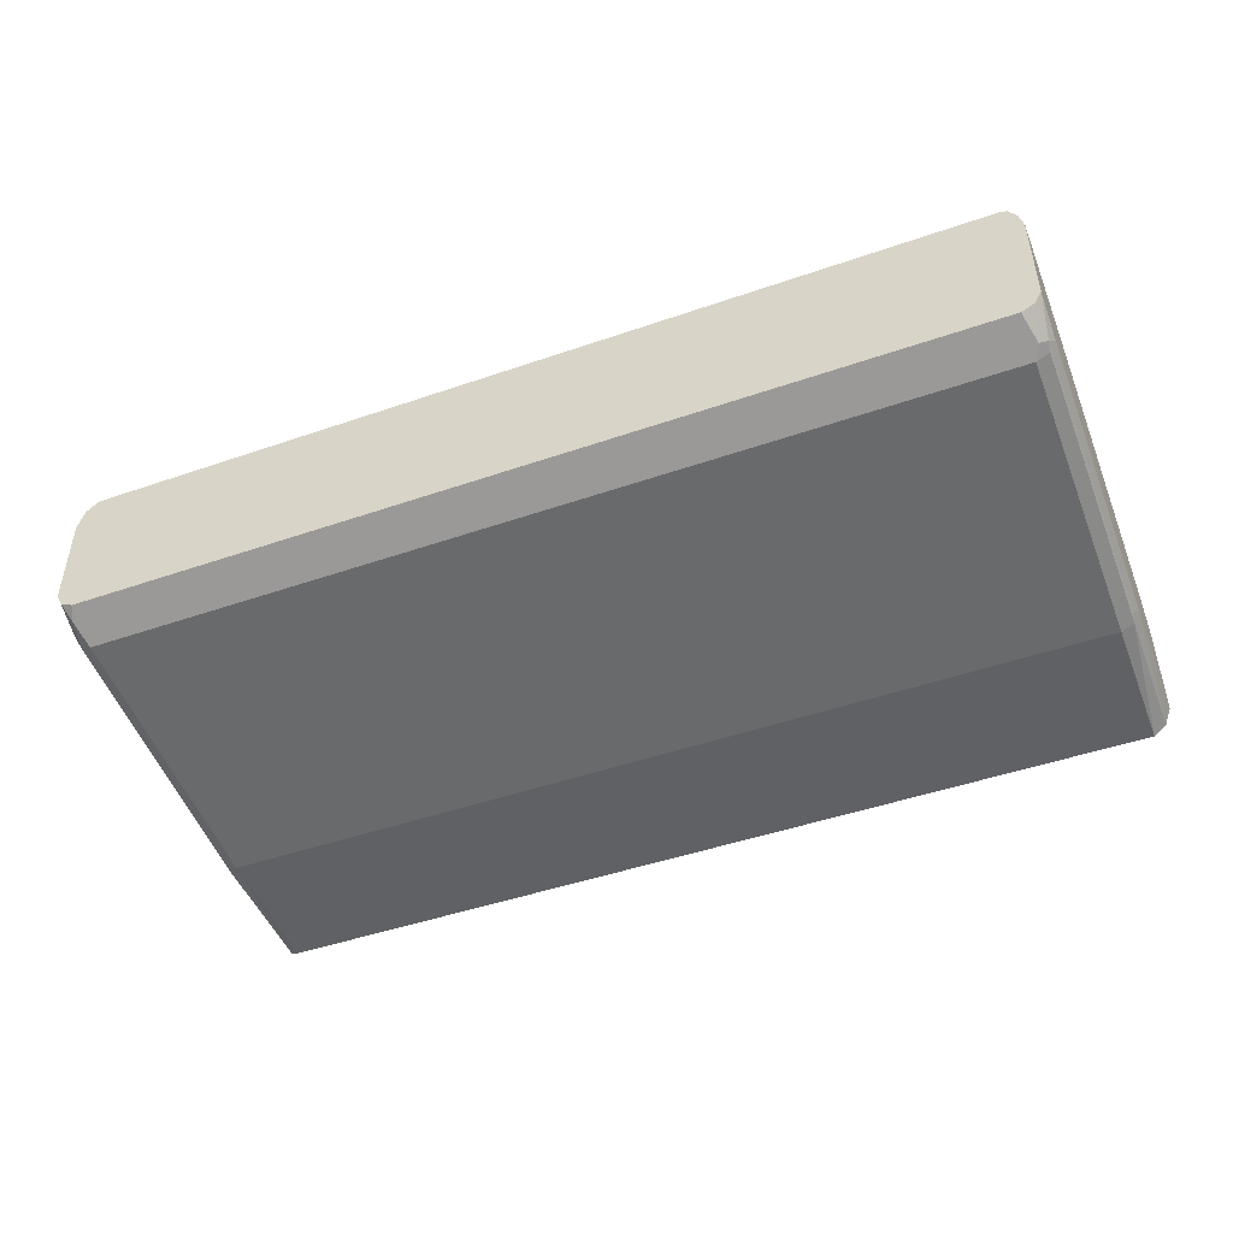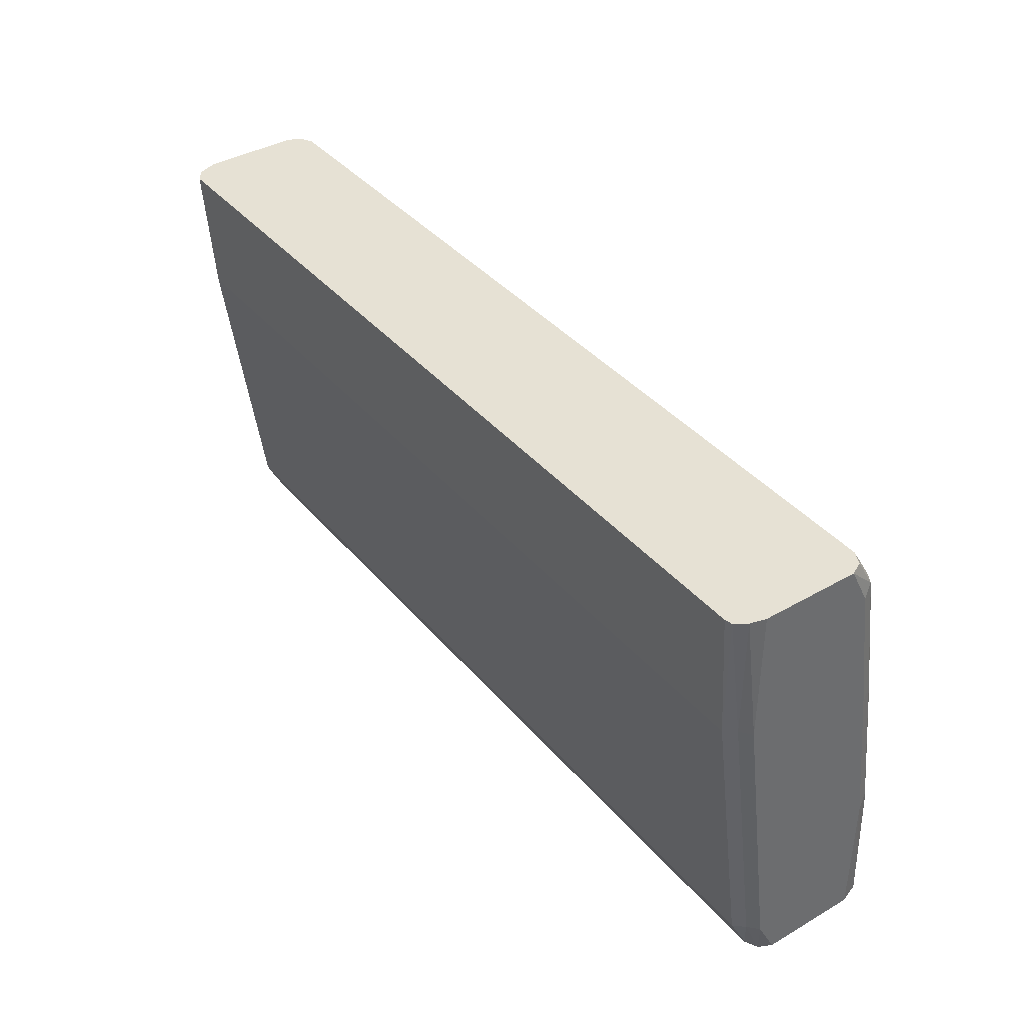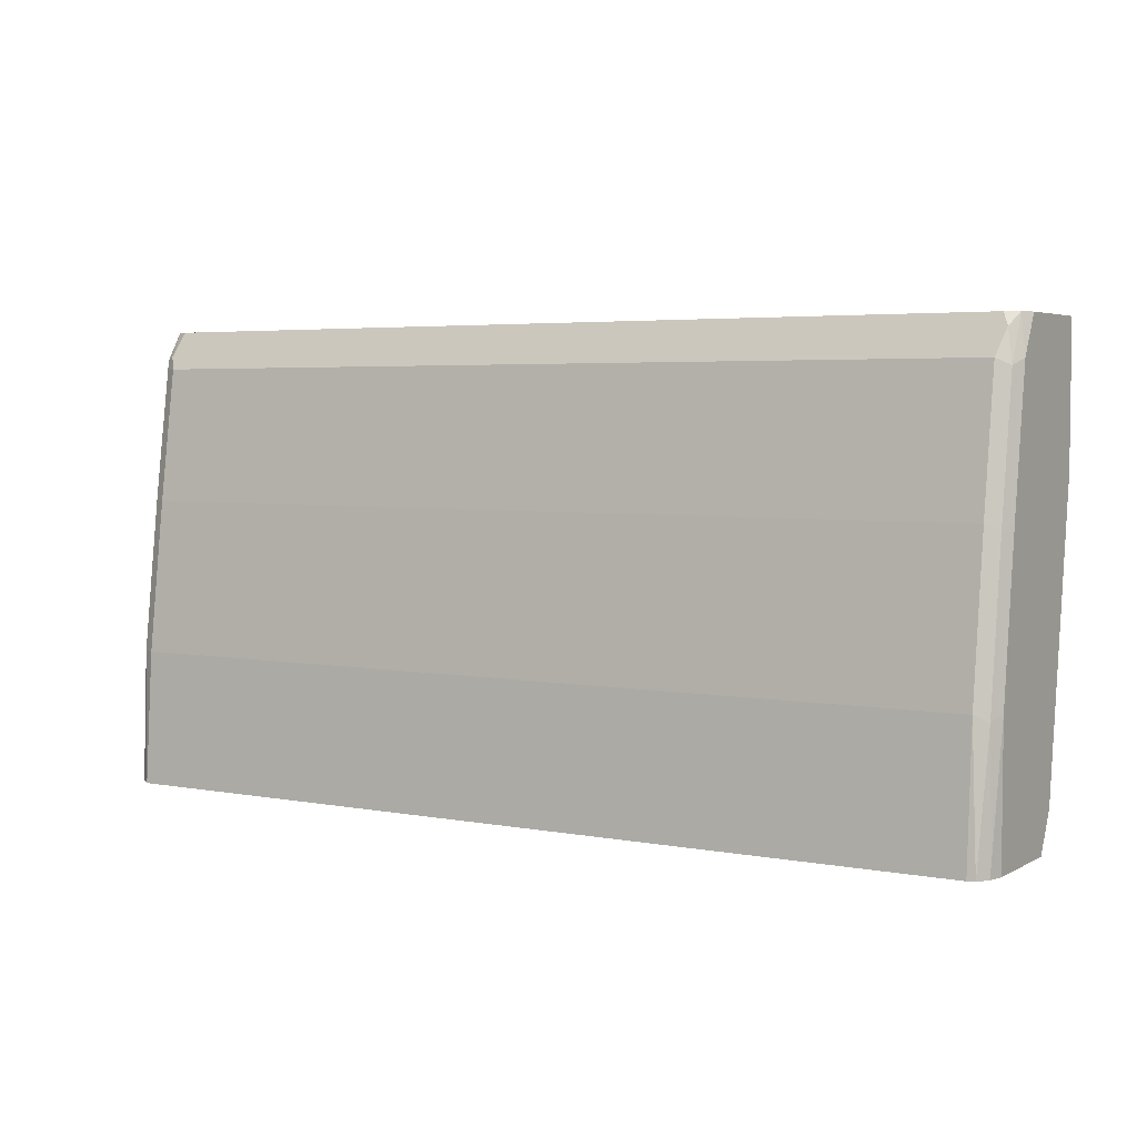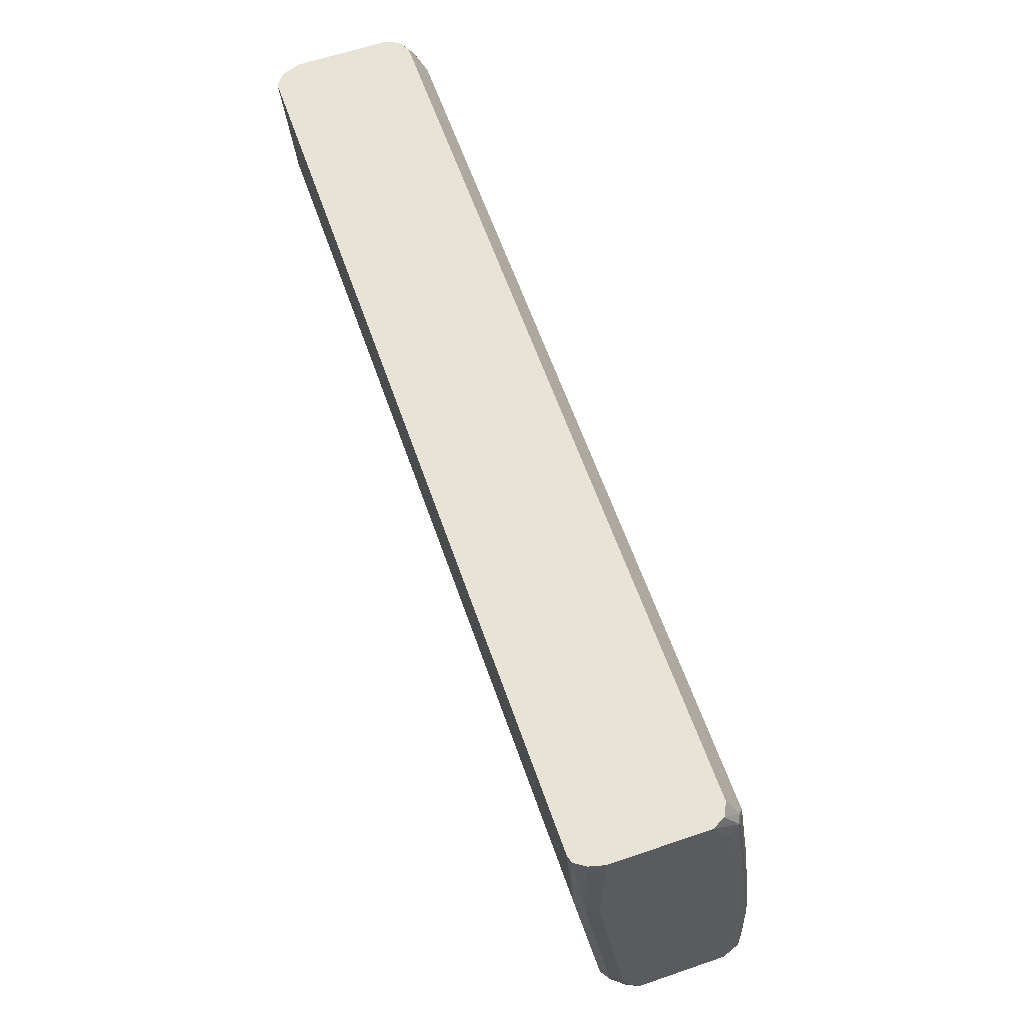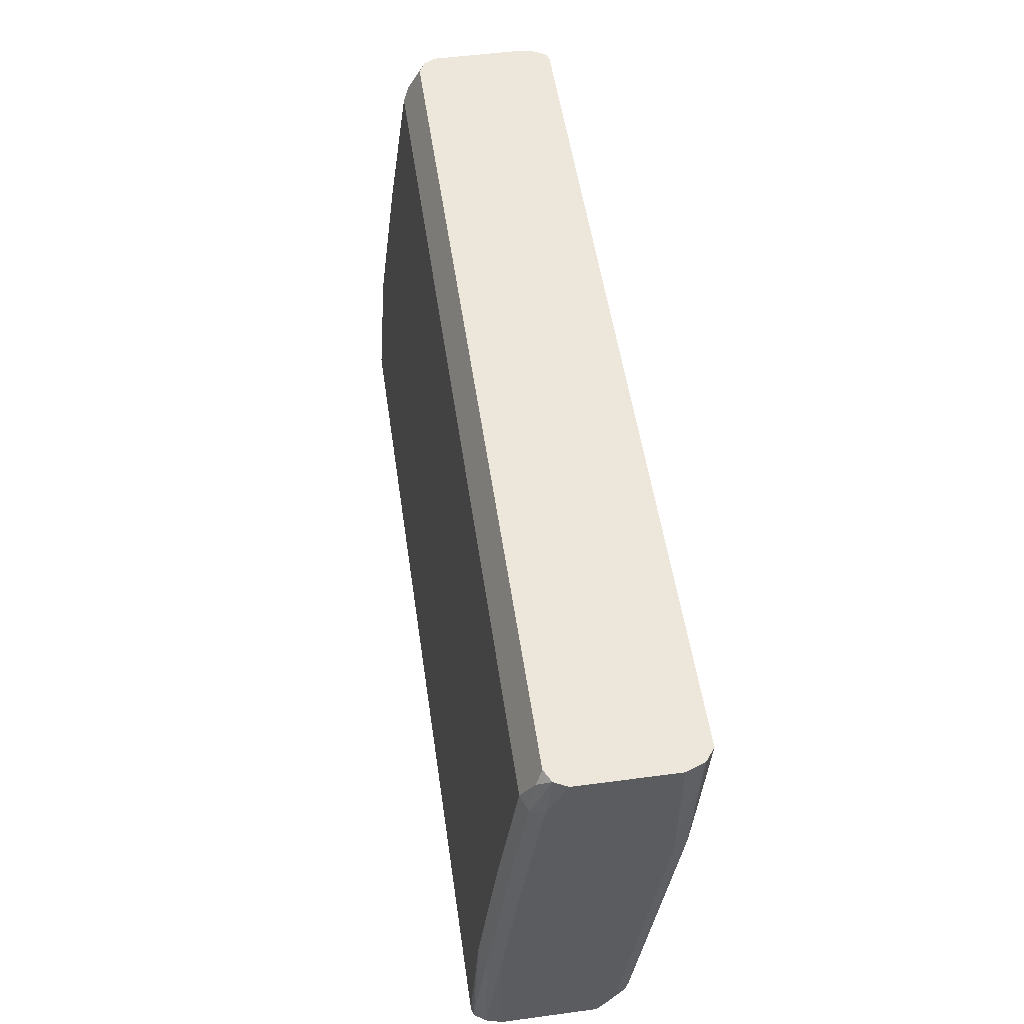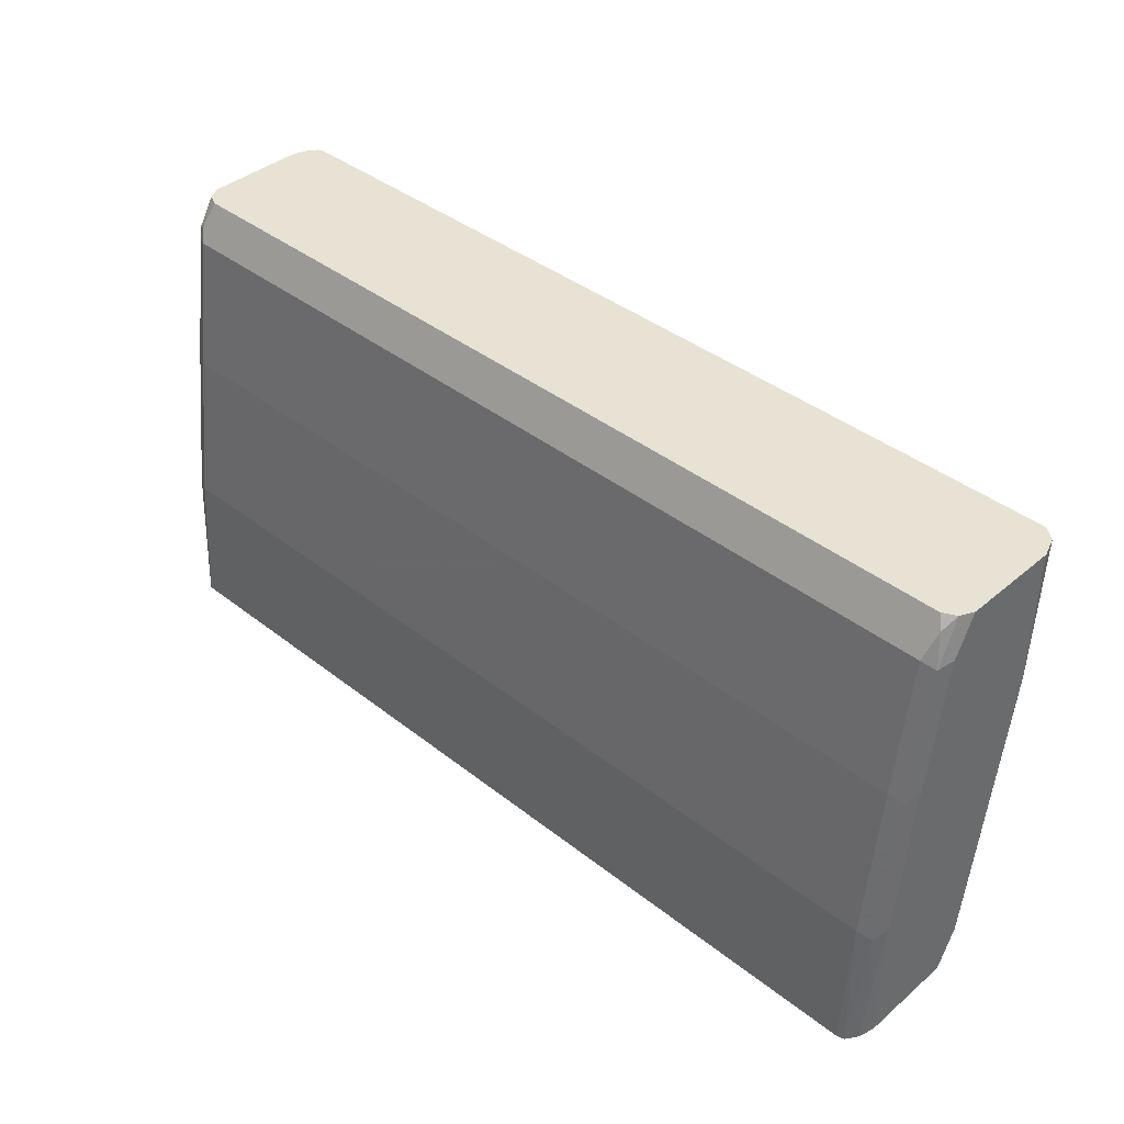
<metadata>
{"format":"obj","ext":"obj","renderer":"f3d","projection":"perspective","resolution":1024,"background":"white","views":[{"elev":-46.2,"azim":21.6,"up":"+Z"},{"elev":39.2,"azim":-125.7,"up":"+Y"},{"elev":4.1,"azim":31.6,"up":"+Y"},{"elev":61.5,"azim":-109.2,"up":"+Y"},{"elev":52.5,"azim":81.8,"up":"+Y"},{"elev":40.0,"azim":44.0,"up":"+Y"}]}
</metadata>
<code>
v 0.4728 0.5315 -0.0197
v 0.4728 0.5315 -0.1182
v 0.4662 0.5315 -0.006567
v 0.4728 0.4924 -1.63e-06
v 0.4728 0.394 -0.1182
v 0.4654 0.5315 -0.1378
v 0.4662 0.4859 0.01313
v 0.4532 0.5315 0.0001678
v 0.4596 0.5187 0.006564
v 0.4728 0.3545 0.0197
v 0.4728 0.0985 -0.07879
v 0.4678 0.3841 -0.128
v 0.4527 0.5315 -0.1476
v 0.4662 0.394 -0.1313
v 0.453 0.4924 0.0197
v 0.4662 0.348 0.03283
v -0.4529 0.5315 0.0001678
v 0.4728 0.197 0.03939
v 0.4728 0.05936 -0.05909
v 0.4678 0.08866 -0.08864
v 0.4662 0.0985 -0.09192
v 0.453 0.394 -0.1379
v -0.4533 0.5315 -0.1476
v 0.453 0.3545 0.03939
v -0.453 0.4924 0.0197
v 0.4662 0.1904 0.05252
v -0.4532 0.5315 -1.63e-06
v -0.4596 0.5056 0.01313
v 0.4687 0.05936 0.05509
v 0.4728 0.05936 0.03939
v 0.4663 0.05936 -0.07203
v 0.4661 0.05936 -0.07231
v 0.4596 0.08538 -0.09192
v 0.453 0.0985 -0.09849
v -0.453 0.394 -0.1379
v -0.4608 0.5315 -0.1457
v 0.453 0.197 0.05909
v -0.453 0.3545 0.03939
v -0.4662 0.4924 0.01313
v 0.4608 0.05936 0.0669
v 0.4659 0.05936 0.05934
v -0.4661 0.5315 -0.006461
v -0.4678 0.5023 0.009847
v 0.4531 0.05936 -0.07879
v 0.4529 0.05936 -0.07892
v -0.453 0.0985 -0.09849
v -0.4662 0.4005 -0.1313
v -0.4658 0.5315 -0.1382
v 0.4533 0.05936 0.06881
v -0.453 0.197 0.05909
v -0.4662 0.3545 0.03283
v -0.4663 0.5315 -0.006821
v -0.4728 0.5315 -0.0197
v -0.4728 0.4924 -1.63e-06
v -0.4678 0.3644 0.02954
v -0.4531 0.05936 -0.07892
v -0.4596 0.07225 -0.08536
v -0.4662 0.1051 -0.09192
v -0.4728 0.394 -0.1182
v -0.4687 0.5315 -0.1339
v -0.4528 0.05936 0.06881
v -0.4662 0.197 0.05252
v -0.4728 0.5315 -0.1182
v -0.4728 0.3545 0.0197
v -0.4678 0.2068 0.04924
v -0.4662 0.05936 -0.07222
v -0.4728 0.0985 -0.07879
v -0.4654 0.05936 0.059
v -0.4728 0.197 0.03939
v -0.4728 0.05936 -0.05909
v -0.4728 0.05936 0.03939
f 33 44 45
f 34 56 46
f 32 44 33
f 33 45 34
f 34 45 56
f 35 46 58
f 19 31 20
f 35 47 36
f 36 47 48
f 37 49 40
f 28 43 39
f 37 50 61
f 37 61 49
f 35 58 47
f 28 42 43
f 20 32 33
f 26 41 29
f 20 31 32
f 38 51 62
f 20 33 21
f 21 33 34
f 22 34 46
f 22 46 35
f 27 42 28
f 23 35 36
f 24 50 37
f 25 28 39
f 25 39 51
f 25 51 38
f 26 37 40
f 26 40 41
f 24 38 50
f 38 62 50
f 65 69 68
f 39 55 51
f 53 71 69
f 53 69 64
f 53 64 54
f 55 64 69
f 55 69 65
f 56 66 57
f 53 70 71
f 57 66 58
f 59 63 60
f 61 62 68
f 62 65 68
f 66 70 67
f 68 69 71
f 19 32 31
f 58 66 67
f 39 43 55
f 53 67 70
f 53 63 59
f 42 52 43
f 43 52 53
f 43 53 54
f 43 54 64
f 43 64 55
f 46 56 57
f 53 59 67
f 46 57 58
f 47 67 59
f 47 59 60
f 47 60 48
f 50 62 61
f 51 55 65
f 51 65 62
f 47 58 67
f 19 44 32
f 12 20 21
f 19 56 45
f 6 12 14
f 5 12 6
f 5 11 12
f 4 16 10
f 4 7 16
f 3 9 7
f 3 8 9
f 3 7 4
f 2 5 6
f 1 5 2
f 1 11 5
f 1 19 11
f 1 30 19
f 1 18 30
f 1 10 18
f 1 4 10
f 1 8 3
f 19 45 44
f 1 2 6
f 1 6 13
f 1 13 23
f 1 23 36
f 1 36 48
f 6 14 13
f 1 48 60
f 1 63 53
f 1 53 52
f 1 52 42
f 1 42 27
f 1 27 17
f 1 17 8
f 1 60 63
f 7 9 15
f 1 3 4
f 7 24 16
f 19 66 56
f 7 15 24
f 19 70 66
f 19 71 70
f 19 68 71
f 19 61 68
f 19 49 61
f 19 40 49
f 19 29 41
f 19 30 29
f 18 26 29
f 18 29 30
f 17 28 25
f 17 27 28
f 16 37 26
f 19 41 40
f 11 19 20
f 8 25 15
f 10 16 26
f 10 26 18
f 8 15 9
f 11 20 12
f 12 21 14
f 16 24 37
f 8 17 25
f 13 22 35
f 13 35 23
f 14 21 34
f 14 34 22
f 15 25 38
f 15 38 24
f 13 14 22

</code>
